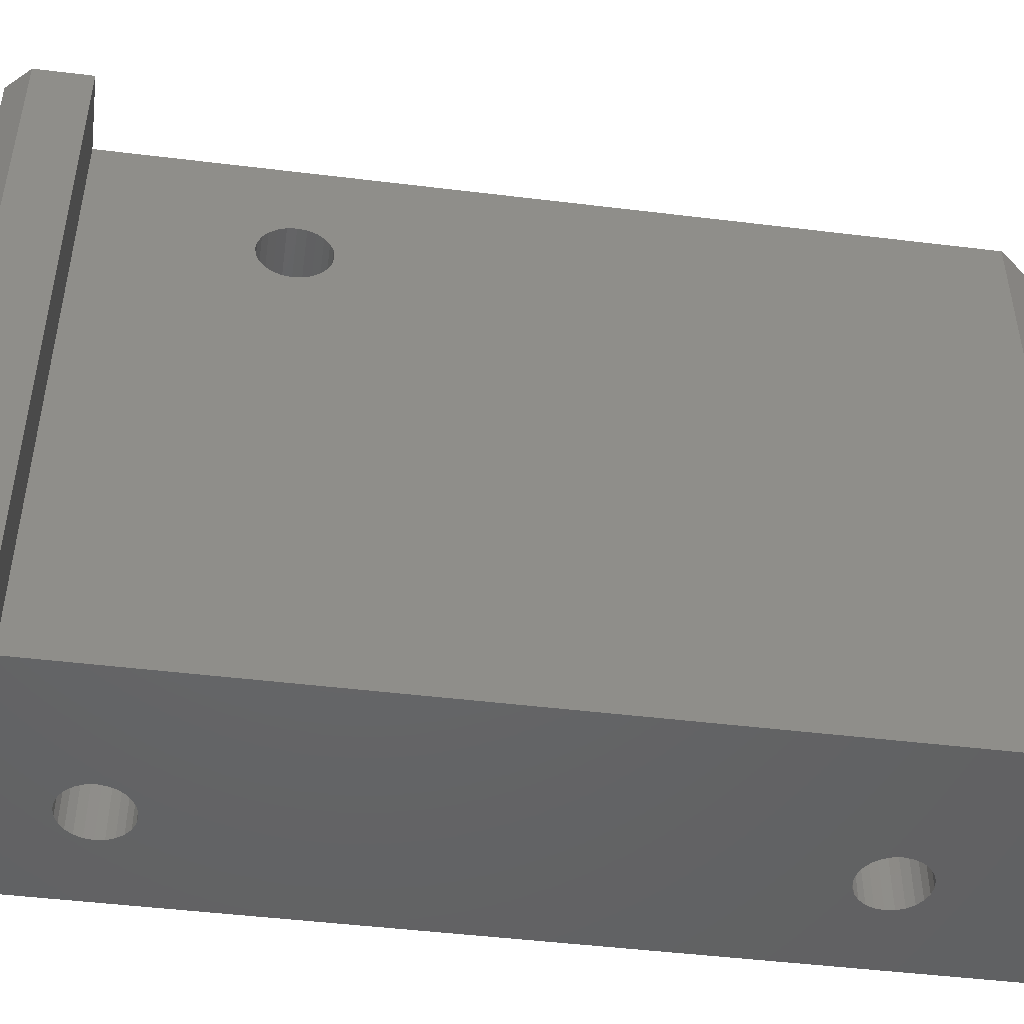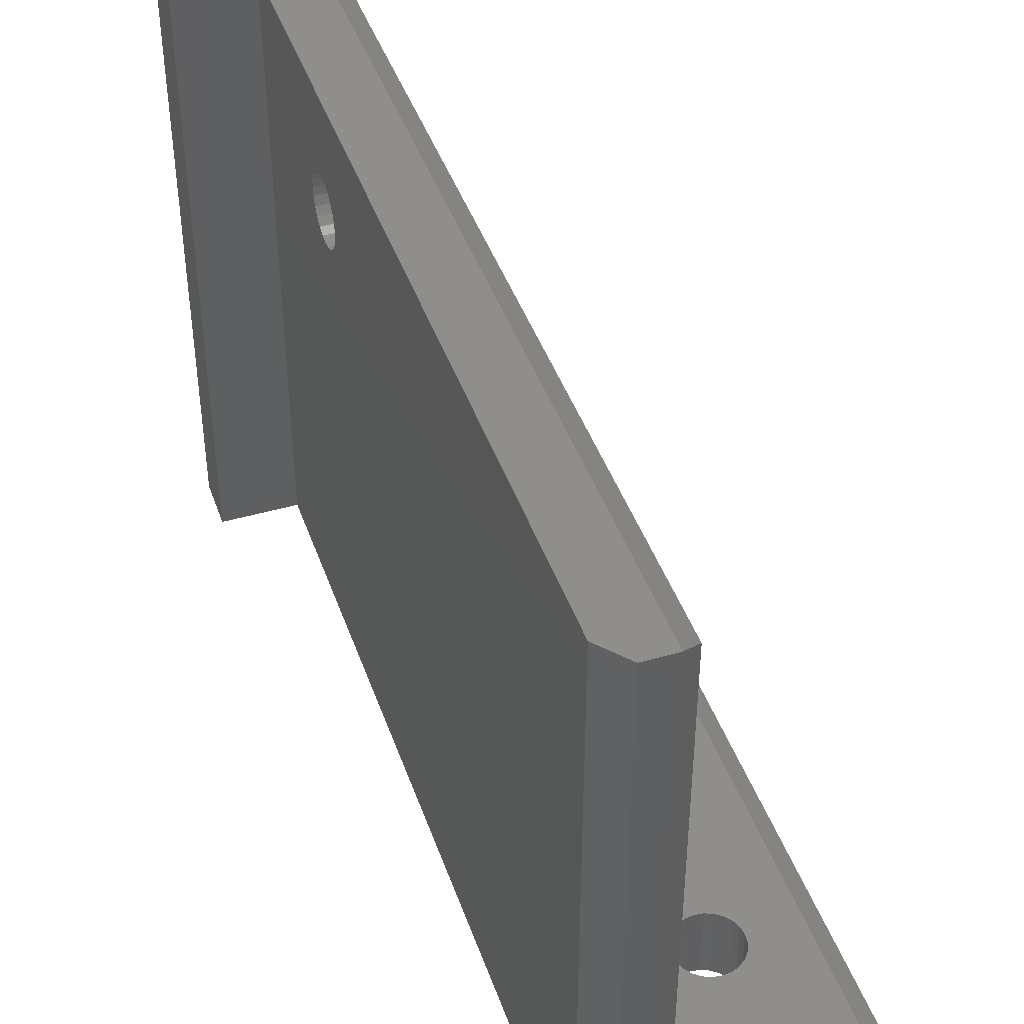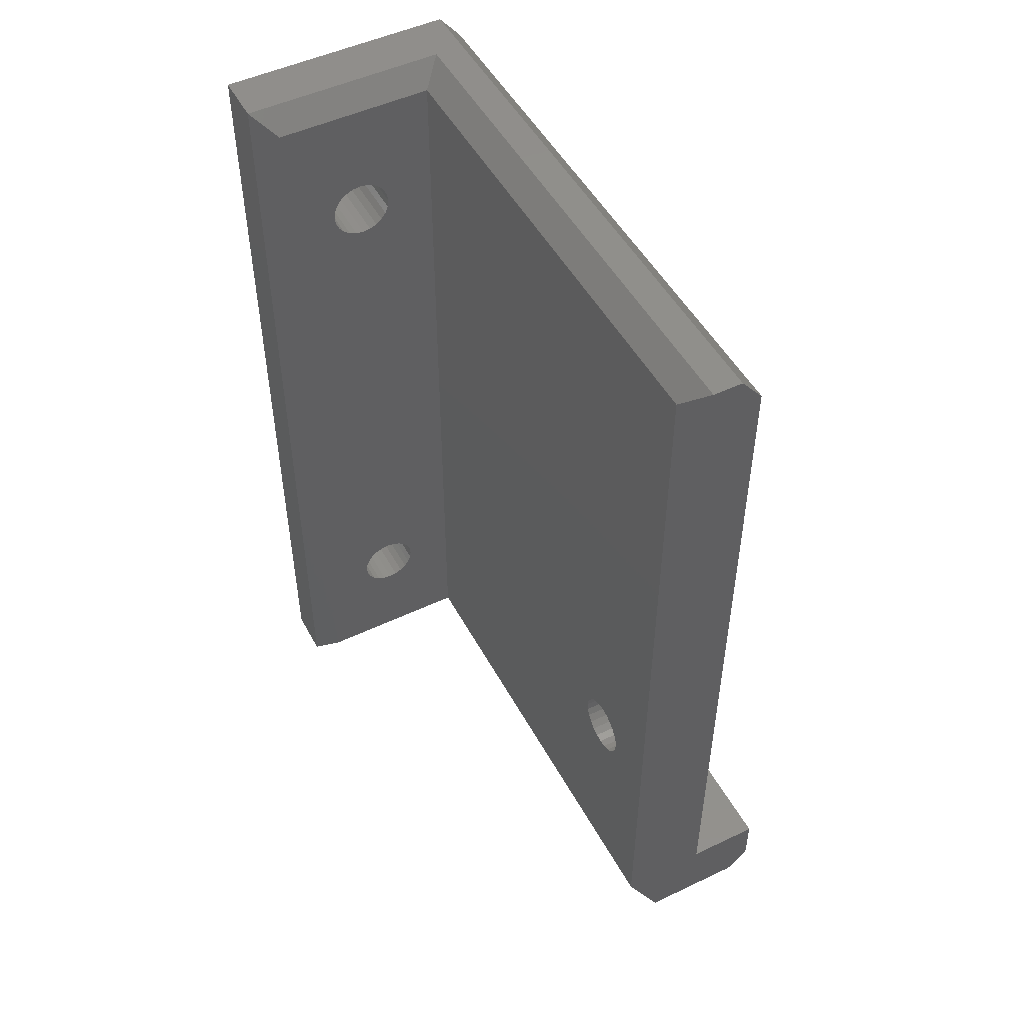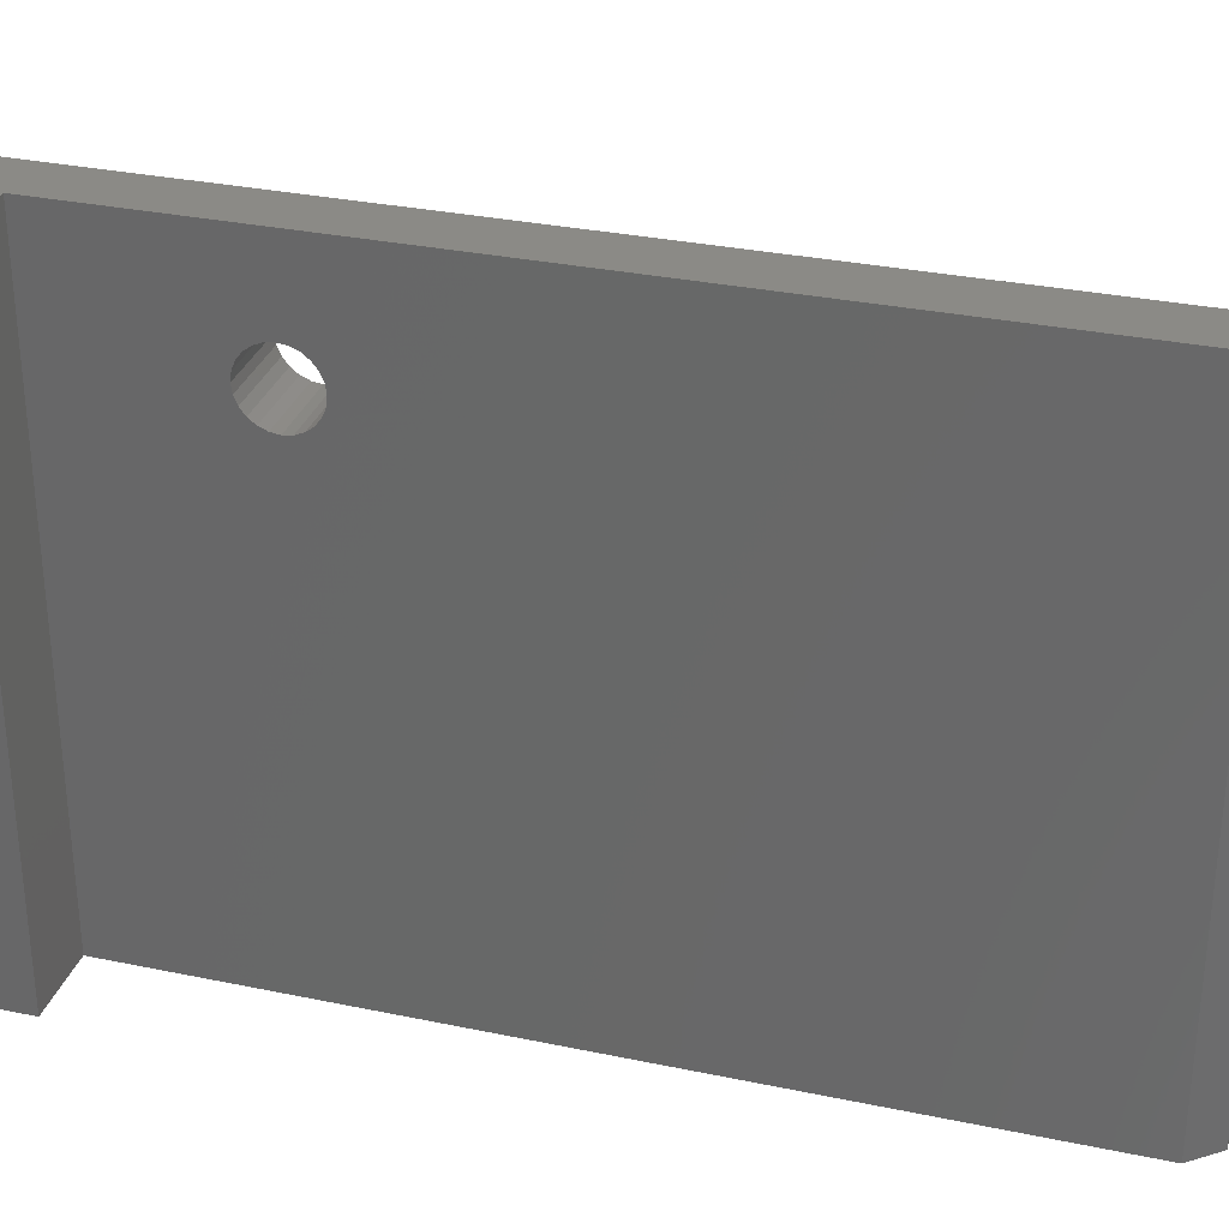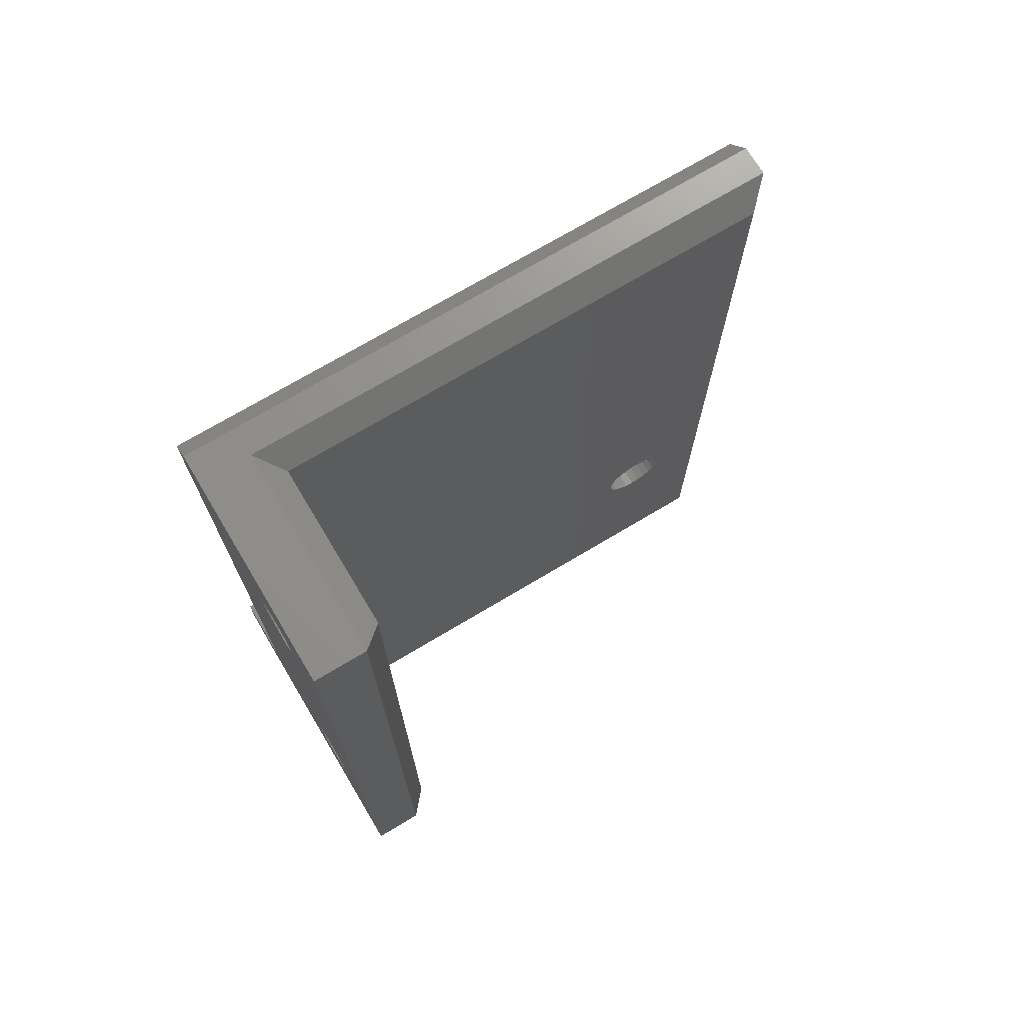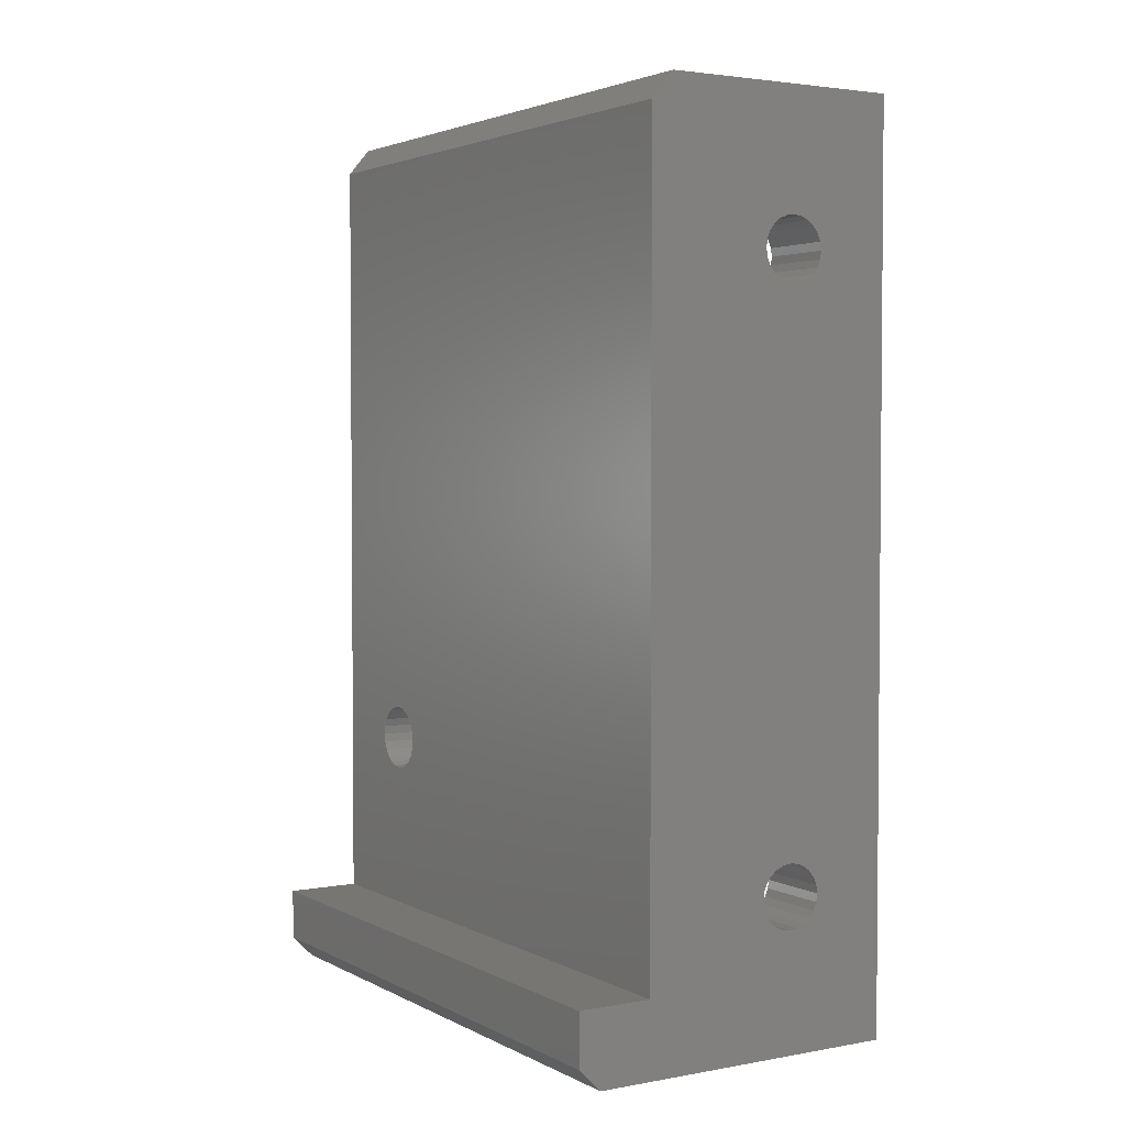
<metadata>
{"format":"stl","ext":"stl","renderer":"f3d","projection":"perspective","resolution":1024,"background":"white","views":[{"elev":-47.0,"azim":-97.9,"up":"+Y"},{"elev":43.6,"azim":-18.7,"up":"+Y"},{"elev":49.8,"azim":152.4,"up":"+Z"},{"elev":31.0,"azim":-73.3,"up":"+Y"},{"elev":72.1,"azim":59.1,"up":"+Z"},{"elev":3.0,"azim":-31.7,"up":"+Z"}]}
</metadata>
<code>
# stl→obj: 170 verts, 348 faces
v 283.8 139.4 17
v 278.8 139.3 16.43
v 283.8 139.3 16.43
v 278.8 139.4 17
v 290.4 104.7 48.18
v 289.8 109.7 47.97
v 289.8 104.7 47.97
v 290.4 109.7 48.18
v 288.8 109.7 12.03
v 288.2 104.7 11.82
v 288.2 109.7 11.82
v 288.8 104.7 12.03
v 287.3 109.7 49.46
v 287.2 104.7 50
v 287.3 104.7 49.46
v 287.2 109.7 50
v 278.8 135.3 15.9
v 283.8 135.6 15.44
v 278.8 135.6 15.44
v 283.8 135.3 15.9
v 278.8 135.6 18.56
v 283.8 135.3 18.1
v 278.8 135.3 18.1
v 283.8 135.6 18.56
v 287.8 109.7 8.515
v 287.5 104.7 8.95
v 287.8 104.7 8.515
v 287.5 109.7 8.95
v 283.8 139.3 17.57
v 278.8 139.3 17.57
v 278.8 139.1 15.9
v 283.8 139.1 15.9
v 283.8 138.3 15.09
v 278.8 138.7 15.44
v 278.8 138.3 15.09
v 283.8 138.7 15.44
v 283.8 136.1 18.91
v 278.8 136.1 18.91
v 283.8 135.1 17.57
v 278.8 135.1 17.57
v 290.3 109.7 11.82
v 289.8 104.7 12.03
v 289.8 109.7 12.03
v 290.3 104.7 11.82
v 283.8 136.6 19.13
v 278.8 136.6 19.13
v 283.8 138.7 18.56
v 278.8 138.3 18.91
v 278.8 138.7 18.56
v 283.8 138.3 18.91
v 278.8 135.1 16.43
v 283.8 135.1 16.43
v 278.8 136.1 15.09
v 283.8 136.1 15.09
v 290.8 109.7 51.48
v 291.1 104.7 51.05
v 290.8 104.7 51.48
v 291.1 109.7 51.05
v 283.8 137.8 14.87
v 278.8 137.8 14.87
v 278.8 139.1 18.1
v 283.8 139.1 18.1
v 278.8 135 17
v 283.8 135 17
v 283.8 137.2 19.2
v 278.8 137.2 19.2
v 290.8 104.7 48.52
v 290.8 109.7 48.52
v 291.3 109.7 10.54
v 291.4 104.7 10
v 291.3 104.7 10.54
v 291.4 109.7 10
v 287.8 104.7 11.48
v 287.8 109.7 11.48
v 287.3 104.7 9.456
v 287.3 109.7 9.456
v 290.8 109.7 11.48
v 291.1 104.7 11.05
v 290.8 104.7 11.48
v 291.1 109.7 11.05
v 289.8 104.7 7.972
v 289.3 109.7 7.9
v 289.3 104.7 7.9
v 289.8 109.7 7.972
v 287.3 109.7 50.54
v 287.5 104.7 51.05
v 287.3 104.7 50.54
v 287.5 109.7 51.05
v 287.2 109.7 10
v 287.3 104.7 10.54
v 287.2 104.7 10
v 287.3 109.7 10.54
v 288.8 109.7 7.972
v 288.8 104.7 7.972
v 278.8 136.6 14.87
v 283.8 136.6 14.87
v 291.3 104.7 50.54
v 291.3 109.7 50.54
v 291.3 109.7 9.456
v 291.1 104.7 8.95
v 291.3 104.7 9.456
v 291.1 109.7 8.95
v 278.8 137.8 19.13
v 283.8 137.8 19.13
v 288.8 104.7 47.97
v 288.2 109.7 48.18
v 288.2 104.7 48.18
v 288.8 109.7 47.97
v 296.3 108.2 4.512e-14
v 296.3 104.7 60
v 296.3 104.7 4.512e-14
v 296.3 108.2 60
v 294.8 109.7 1.5
v 294.8 109.7 58.5
v 287.8 104.7 51.48
v 287.8 109.7 51.48
v 275.3 144.7 4.512e-14
v 273.8 104.7 1.5
v 273.8 144.7 1.5
v 275.3 104.7 4.512e-14
v 287.8 109.7 48.52
v 287.8 104.7 48.52
v 289.8 109.7 52.03
v 289.3 104.7 52.1
v 289.3 109.7 52.1
v 289.8 104.7 52.03
v 288.8 104.7 52.03
v 288.8 109.7 52.03
v 290.4 104.7 8.181
v 290.8 104.7 8.515
v 278.8 104.7 5
v 289.3 104.7 12.1
v 291.1 104.7 48.95
v 289.3 104.7 47.9
v 291.3 104.7 49.46
v 291.4 104.7 50
v 290.3 104.7 51.82
v 278.8 104.7 58.2
v 280.3 104.7 60
v 288.2 104.7 8.181
v 287.5 104.7 11.05
v 287.5 104.7 48.95
v 288.2 104.7 51.82
v 273.8 104.7 5
v 282.3 108.2 60
v 283.8 109.7 58.5
v 283.8 109.7 1.5
v 282.3 108.2 4.512e-14
v 287.5 109.7 48.95
v 288.2 109.7 8.181
v 287.5 109.7 11.05
v 289.3 109.7 12.1
v 289.3 109.7 47.9
v 288.2 109.7 51.82
v 290.8 109.7 8.515
v 290.4 109.7 8.181
v 291.3 109.7 49.46
v 291.1 109.7 48.95
v 291.4 109.7 50
v 290.3 109.7 51.82
v 282.3 144.7 4.512e-14
v 283.8 143.2 58.5
v 283.8 143.2 1.5
v 282.3 144.7 60
v 280.3 144.7 60
v 278.8 144.7 58.2
v 278.8 144.7 5
v 278.8 137.2 14.8
v 283.8 137.2 14.8
v 273.8 144.7 5
f 1 2 3
f 2 1 4
f 5 6 7
f 6 5 8
f 9 10 11
f 10 9 12
f 13 14 15
f 14 13 16
f 17 18 19
f 18 17 20
f 21 22 23
f 22 21 24
f 25 26 27
f 26 25 28
f 29 4 1
f 4 29 30
f 3 31 32
f 31 3 2
f 33 34 35
f 34 33 36
f 37 21 38
f 21 37 24
f 23 39 40
f 39 23 22
f 41 42 43
f 42 41 44
f 45 38 46
f 38 45 37
f 47 48 49
f 48 47 50
f 51 20 17
f 20 51 52
f 18 53 19
f 53 18 54
f 55 56 57
f 56 55 58
f 59 35 60
f 35 59 33
f 47 61 62
f 61 47 49
f 63 52 51
f 52 63 64
f 65 46 66
f 46 65 45
f 67 8 5
f 8 67 68
f 69 70 71
f 70 69 72
f 11 73 74
f 73 11 10
f 28 75 26
f 75 28 76
f 77 78 79
f 78 77 80
f 81 82 83
f 82 81 84
f 85 86 87
f 86 85 88
f 89 90 91
f 90 89 92
f 83 93 94
f 93 83 82
f 54 95 53
f 95 54 96
f 58 97 56
f 97 58 98
f 99 100 101
f 100 99 102
f 50 103 48
f 103 50 104
f 32 34 36
f 34 32 31
f 105 106 107
f 106 105 108
f 109 110 111
f 110 109 112
f 113 112 109
f 112 113 114
f 88 115 86
f 115 88 116
f 117 118 119
f 118 117 120
f 107 121 122
f 121 107 106
f 76 91 75
f 91 76 89
f 123 124 125
f 124 123 126
f 125 127 128
f 127 125 124
f 111 129 120
f 129 111 130
f 130 111 100
f 100 111 101
f 101 111 70
f 70 111 110
f 120 129 81
f 120 81 118
f 118 81 131
f 131 81 83
f 70 110 71
f 71 110 78
f 78 110 79
f 79 110 44
f 44 110 42
f 42 110 132
f 132 110 133
f 132 133 67
f 132 67 5
f 132 5 7
f 132 7 134
f 133 110 135
f 135 110 136
f 136 110 97
f 97 110 56
f 56 110 57
f 57 110 137
f 137 110 126
f 126 110 124
f 124 110 138
f 138 110 139
f 131 75 138
f 75 131 26
f 26 131 27
f 27 131 140
f 140 131 94
f 94 131 83
f 138 75 91
f 138 91 90
f 138 90 141
f 138 141 73
f 138 73 10
f 138 10 12
f 138 12 132
f 138 132 122
f 122 132 107
f 107 132 105
f 105 132 134
f 138 122 142
f 138 142 15
f 138 15 14
f 138 14 87
f 138 87 86
f 138 86 115
f 138 115 143
f 138 143 127
f 138 127 124
f 144 118 131
f 145 114 146
f 114 145 112
f 40 64 63
f 64 40 39
f 147 109 148
f 109 147 113
f 121 142 122
f 142 121 149
f 147 25 113
f 25 147 28
f 28 147 76
f 76 147 89
f 89 147 146
f 113 25 150
f 113 150 93
f 113 93 82
f 89 146 92
f 92 146 151
f 151 146 74
f 74 146 11
f 11 146 9
f 9 146 152
f 152 146 13
f 152 13 149
f 152 149 121
f 152 121 106
f 152 106 108
f 152 108 153
f 13 146 16
f 16 146 85
f 85 146 88
f 88 146 116
f 116 146 154
f 154 146 128
f 128 146 125
f 113 72 114
f 72 113 99
f 99 113 102
f 102 113 155
f 155 113 156
f 156 113 84
f 84 113 82
f 114 72 69
f 114 69 80
f 114 80 77
f 114 77 41
f 114 41 43
f 114 43 152
f 114 152 157
f 157 152 158
f 158 152 68
f 68 152 8
f 8 152 6
f 6 152 153
f 114 157 159
f 114 159 98
f 114 98 58
f 114 58 55
f 114 55 160
f 114 160 123
f 114 123 125
f 114 125 146
f 160 126 123
f 126 160 137
f 161 162 163
f 162 161 164
f 165 138 139
f 138 165 166
f 146 164 145
f 164 146 162
f 72 101 70
f 101 72 99
f 152 12 9
f 12 152 132
f 80 71 78
f 71 80 69
f 151 73 141
f 73 151 74
f 161 147 148
f 147 161 163
f 129 84 81
f 84 129 156
f 104 66 103
f 66 104 65
f 128 143 154
f 143 128 127
f 166 131 138
f 131 166 40
f 131 40 63
f 40 166 23
f 23 166 21
f 21 166 38
f 38 166 46
f 46 166 66
f 66 166 103
f 103 166 48
f 48 166 49
f 49 166 61
f 61 166 30
f 30 166 4
f 131 19 167
f 19 131 17
f 17 131 51
f 51 131 63
f 167 19 53
f 167 53 95
f 167 95 168
f 167 168 60
f 167 60 35
f 167 35 34
f 167 34 31
f 167 31 2
f 167 2 4
f 167 4 166
f 77 44 41
f 44 77 79
f 94 150 140
f 150 94 93
f 130 156 129
f 156 130 155
f 163 146 147
f 146 163 20
f 146 20 52
f 146 52 64
f 20 163 18
f 18 163 54
f 54 163 96
f 96 163 169
f 169 163 59
f 59 163 33
f 33 163 36
f 36 163 32
f 32 163 3
f 3 163 1
f 146 39 162
f 39 146 64
f 162 39 22
f 162 22 24
f 162 24 37
f 162 37 45
f 162 45 65
f 162 65 104
f 162 104 50
f 162 50 47
f 162 47 62
f 162 62 29
f 162 29 1
f 162 1 163
f 157 133 135
f 133 157 158
f 96 168 95
f 168 96 169
f 16 87 14
f 87 16 85
f 149 15 142
f 15 149 13
f 55 137 160
f 137 55 57
f 134 108 105
f 108 134 153
f 62 30 29
f 30 62 61
f 7 153 134
f 153 7 6
f 98 136 97
f 136 98 159
f 102 130 100
f 130 102 155
f 92 141 90
f 141 92 151
f 43 132 152
f 132 43 42
f 158 67 133
f 67 158 68
f 139 145 165
f 145 139 110
f 145 110 112
f 164 165 145
f 140 25 27
f 25 140 150
f 169 60 168
f 60 169 59
f 159 135 136
f 135 159 157
f 119 161 117
f 161 119 167
f 161 167 164
f 167 119 170
f 164 167 166
f 164 166 165
f 161 120 117
f 120 161 148
f 120 148 111
f 111 148 109
f 154 115 116
f 115 154 143
f 131 170 144
f 170 131 167
f 170 118 144
f 118 170 119

</code>
